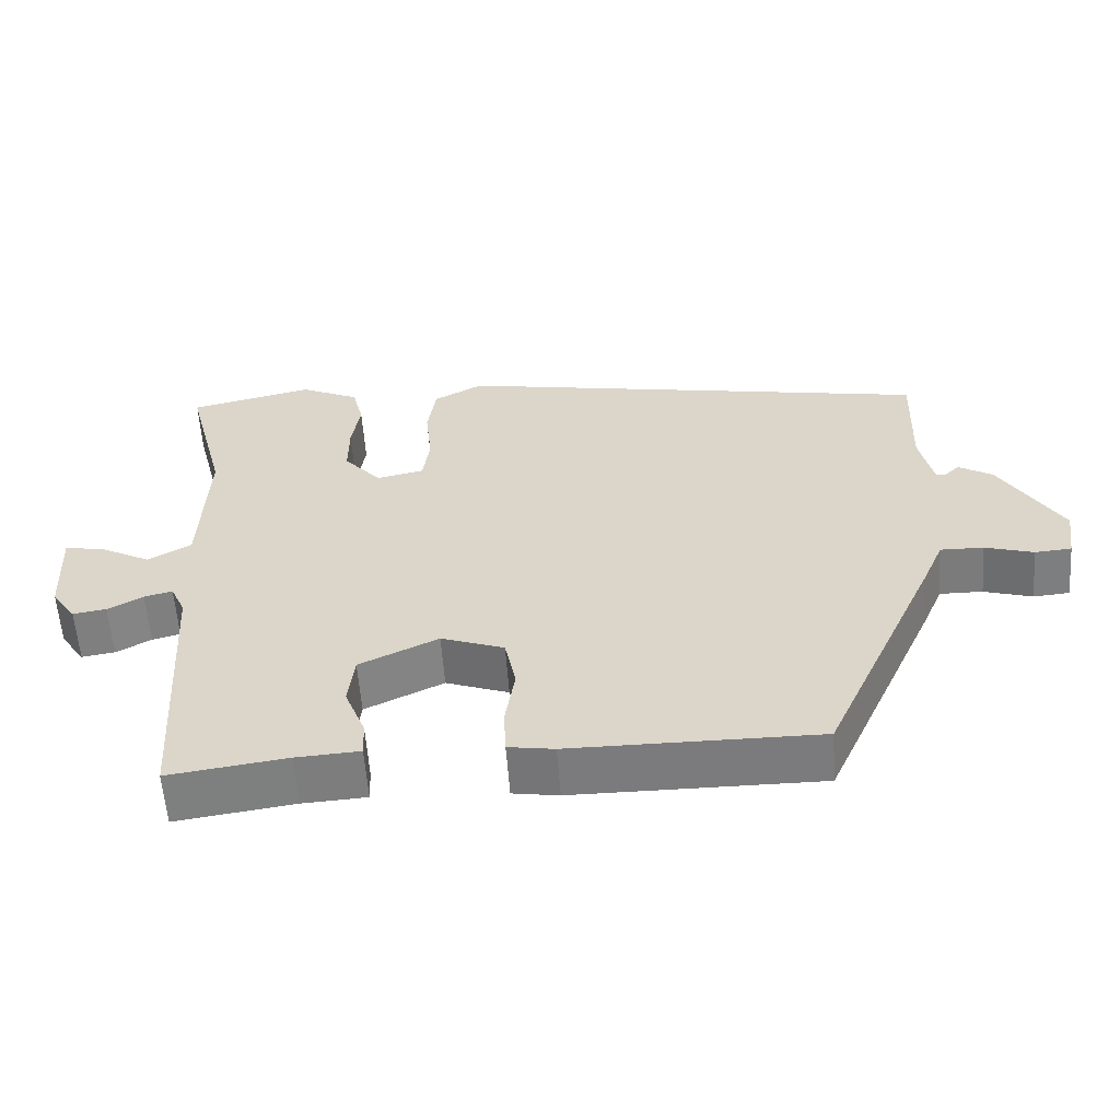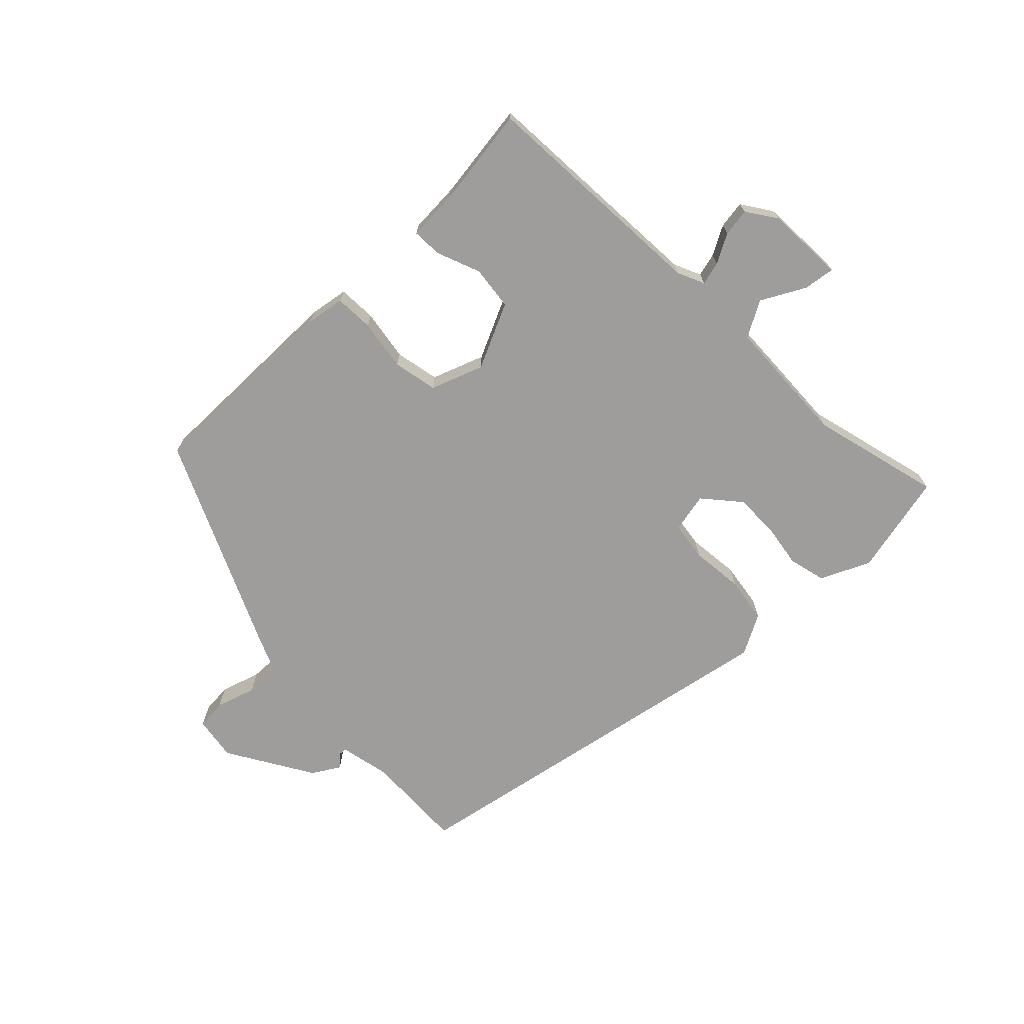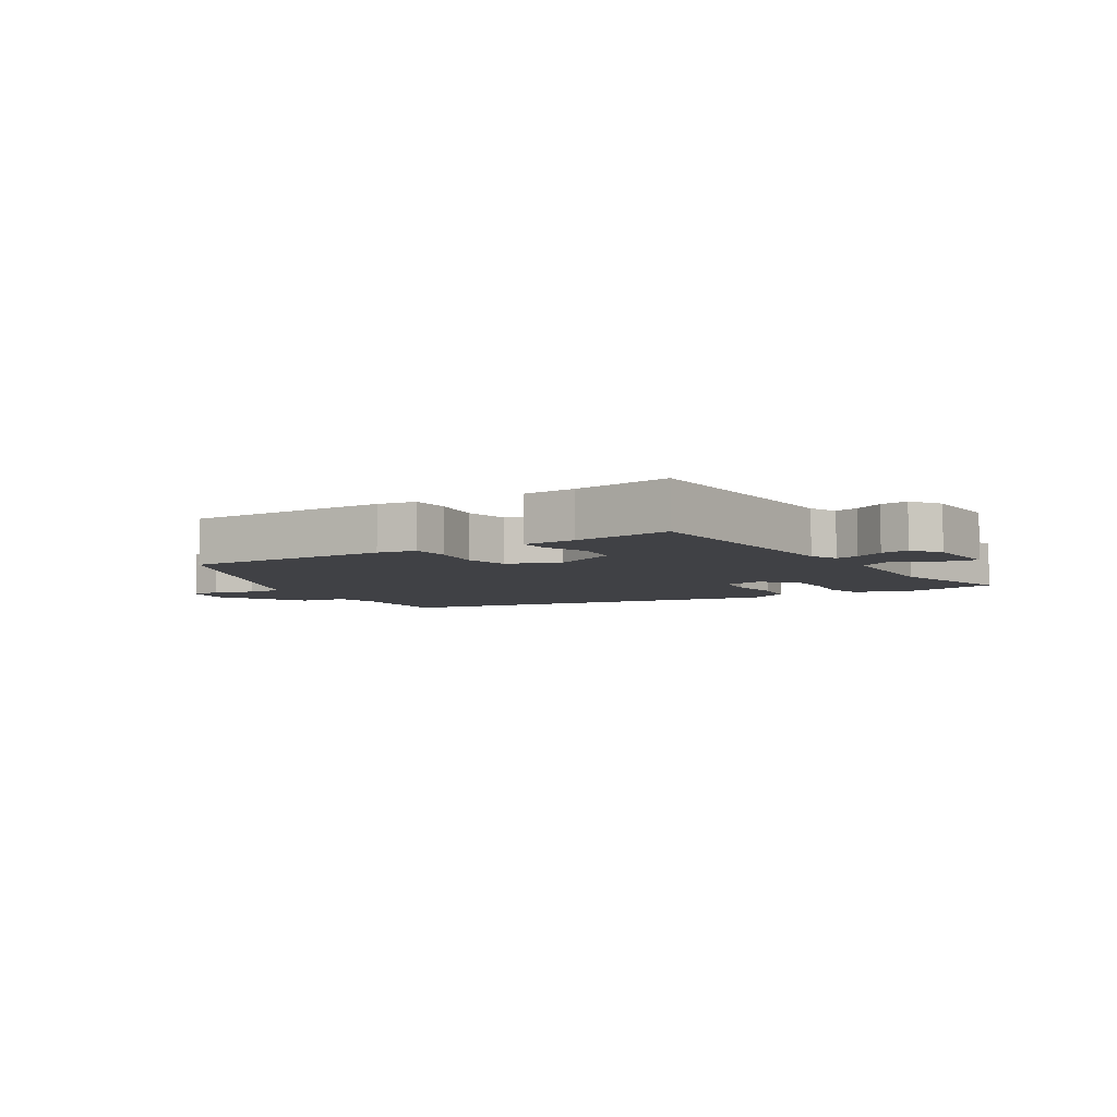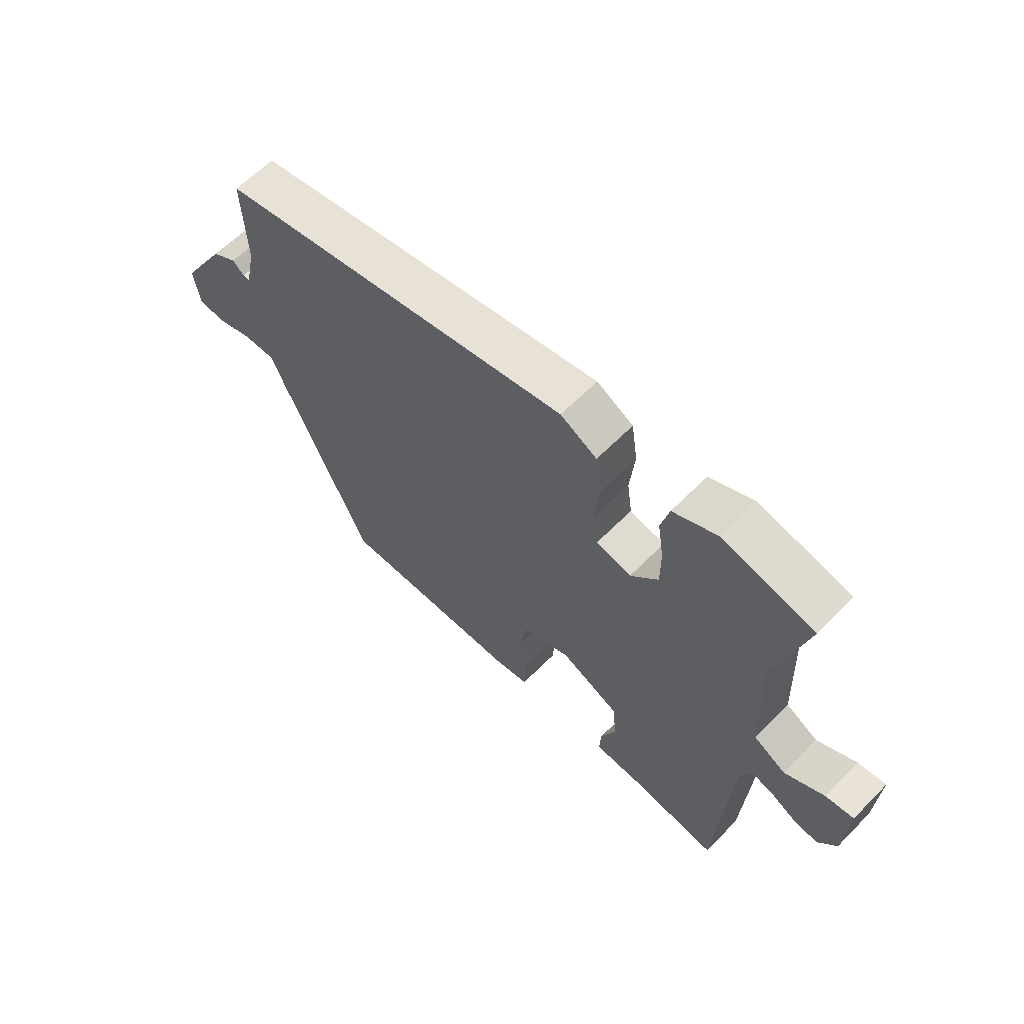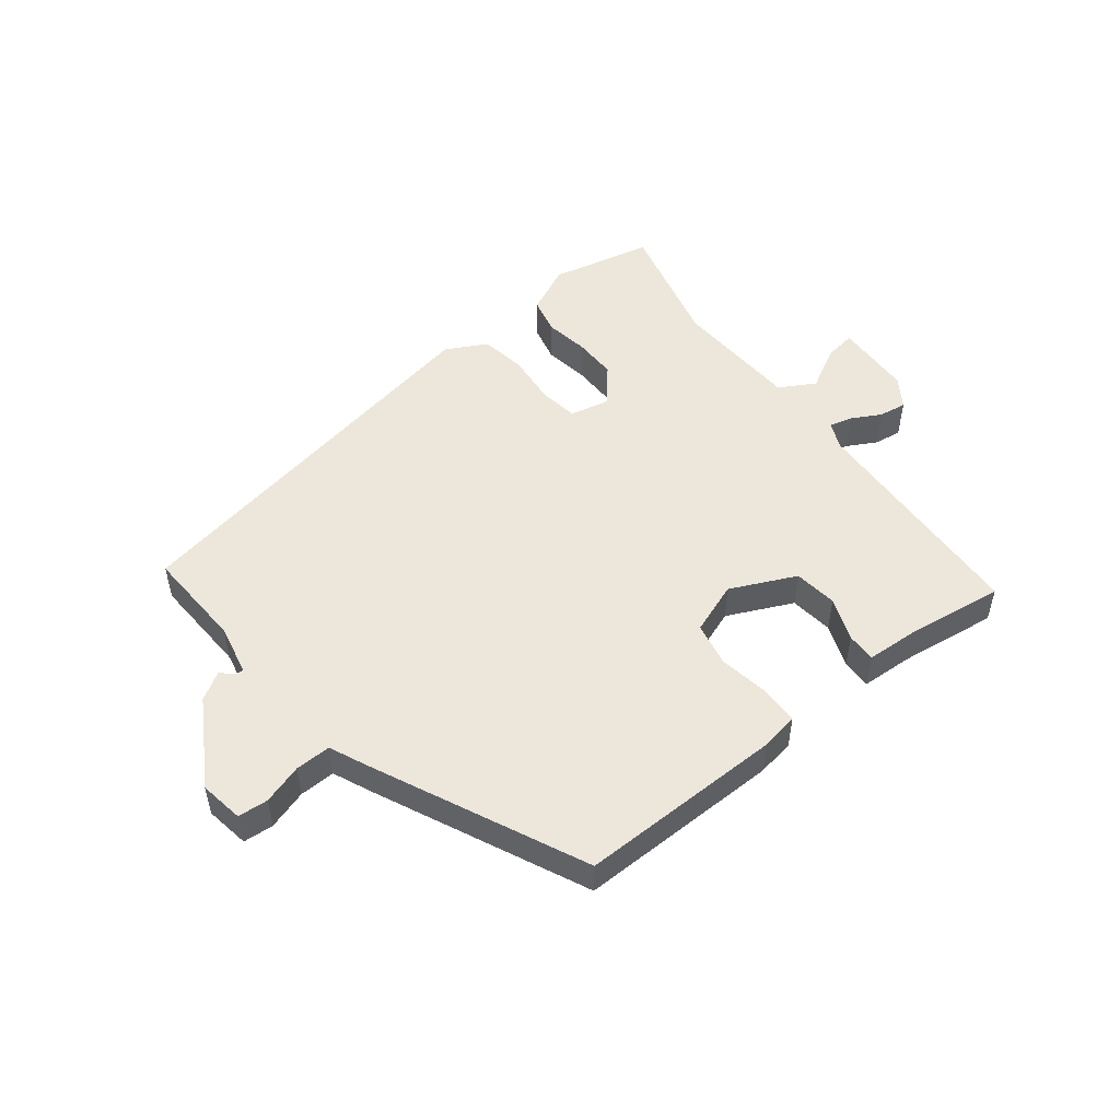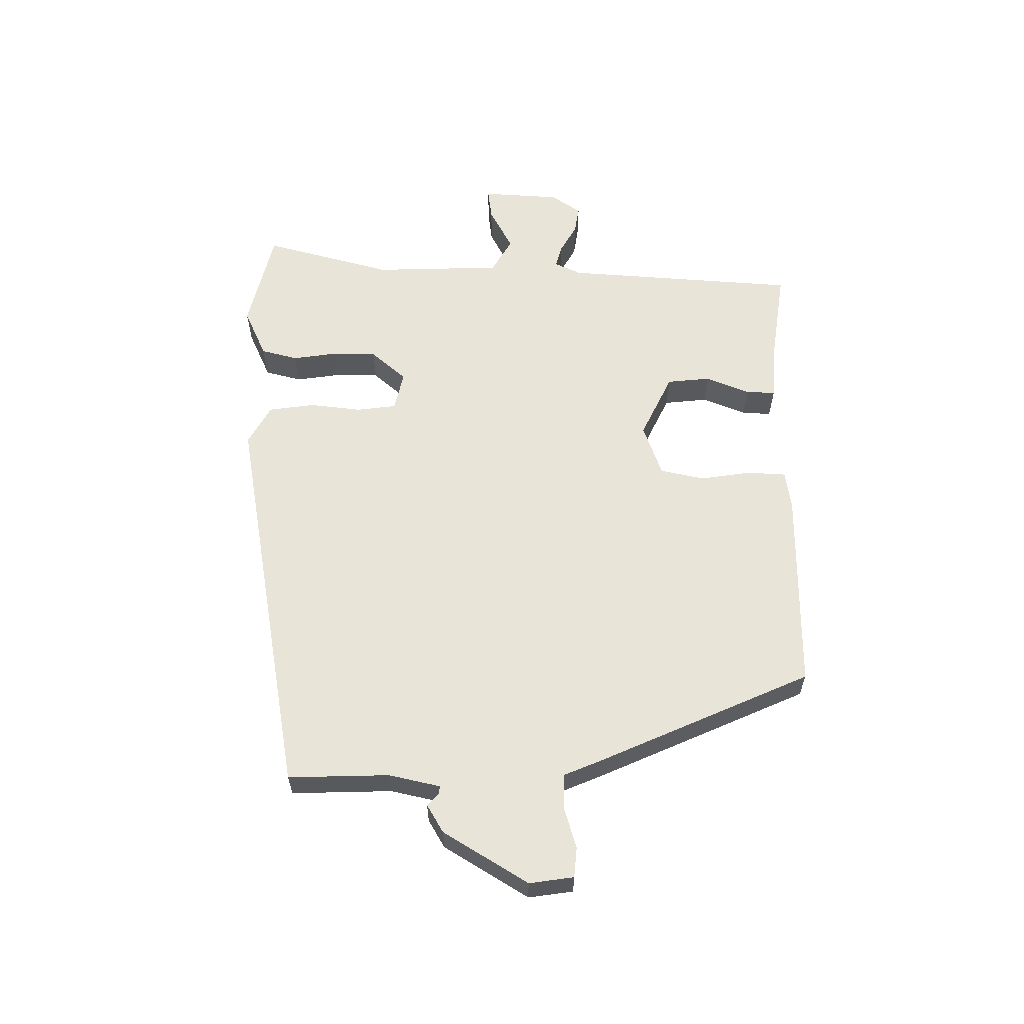
<metadata>
{"format":"obj","ext":"obj","renderer":"f3d","projection":"perspective","resolution":1024,"background":"white","views":[{"elev":-58.6,"azim":4.1,"up":"+Z"},{"elev":-70.7,"azim":-135.9,"up":"+Y"},{"elev":-5.9,"azim":-148.2,"up":"+Y"},{"elev":61.9,"azim":-135.7,"up":"+Z"},{"elev":50.7,"azim":141.5,"up":"+Y"},{"elev":60.0,"azim":90.8,"up":"+Y"}]}
</metadata>
<code>
v 0.353 0.07 -0.492
v 0.02 0.07 -0.49
v -0.042 0.07 -0.48
v -0.045 0.07 -0.417
v -0.032 0.07 -0.334
v -0.047 0.07 -0.262
v -0.132 0.07 -0.231
v -0.238 0.07 -0.281
v -0.246 0.07 -0.352
v -0.218 0.07 -0.423
v -0.216 0.07 -0.471
v -0.302 0.07 -0.476
v -0.461 0.07 -0.498
v -0.485 0.07 -0.117
v -0.505 0.07 -0.073
v -0.543 0.07 -0.083
v -0.59 0.07 -0.109
v -0.635 0.07 -0.116
v -0.668 0.07 -0.068
v -0.675 0.07 0.06
v -0.624 0.07 0.053
v -0.553 0.07 0.015
v -0.495 0.07 0.048
v -0.487 0.07 0.257
v -0.542 0.07 0.468
v -0.376 0.07 0.506
v -0.296 0.07 0.469
v -0.281 0.07 0.409
v -0.292 0.07 0.337
v -0.292 0.07 0.265
v -0.242 0.07 0.207
v -0.178 0.07 0.221
v -0.169 0.07 0.285
v -0.178 0.07 0.37
v -0.167 0.07 0.445
v -0.101 0.07 0.481
v 0.545 0.07 0.361
v 0.539 0.07 0.197
v 0.557 0.07 0.114
v 0.569 0.07 0.114
v 0.59 0.07 0.133
v 0.635 0.07 0.106
v 0.718 0.07 -0.032
v 0.707 0.07 -0.104
v 0.658 0.07 -0.108
v 0.593 0.07 -0.088
v 0.535 0.07 -0.087
v 0.508 0.07 -0.15
v 0.353 0 -0.492
v 0.02 0 -0.49
v -0.042 0 -0.48
v -0.045 0 -0.417
v -0.032 0 -0.334
v -0.047 0 -0.262
v -0.132 0 -0.231
v -0.238 0 -0.281
v -0.246 0 -0.352
v -0.218 0 -0.423
v -0.216 0 -0.471
v -0.302 0 -0.476
v -0.461 0 -0.498
v -0.485 0 -0.117
v -0.505 0 -0.073
v -0.543 0 -0.083
v -0.59 0 -0.109
v -0.635 0 -0.116
v -0.668 0 -0.068
v -0.675 0 0.06
v -0.624 0 0.053
v -0.553 0 0.015
v -0.495 0 0.048
v -0.487 0 0.257
v -0.542 0 0.468
v -0.376 0 0.506
v -0.296 0 0.469
v -0.281 0 0.409
v -0.292 0 0.337
v -0.292 0 0.265
v -0.242 0 0.207
v -0.178 0 0.221
v -0.169 0 0.285
v -0.178 0 0.37
v -0.167 0 0.445
v -0.101 0 0.481
v 0.545 0 0.361
v 0.539 0 0.197
v 0.557 0 0.114
v 0.569 0 0.114
v 0.59 0 0.133
v 0.635 0 0.106
v 0.718 0 -0.032
v 0.707 0 -0.104
v 0.658 0 -0.108
v 0.593 0 -0.088
v 0.535 0 -0.087
v 0.508 0 -0.15
f 3 4 5
f 2 3 5
f 1 2 5
f 48 1 5
f 47 48 5
f 44 45 46
f 43 44 46
f 42 43 46
f 41 42 46
f 40 41 46
f 39 40 46 47
f 47 5 6
f 39 47 6
f 38 39 6
f 37 38 6
f 36 37 6
f 35 36 6
f 34 35 6
f 33 34 6
f 27 28 29
f 26 27 29
f 25 26 29
f 24 25 29
f 23 24 29 30
f 20 21 22
f 19 20 22
f 18 19 22
f 17 18 22
f 16 17 22
f 15 16 22 23
f 23 30 31
f 15 23 31
f 14 15 31
f 9 10 11 12
f 13 14 31
f 12 13 31
f 9 12 31
f 8 9 31
f 32 33 6 7
f 7 8 31 32
f 53 52 51
f 53 51 50
f 53 50 49
f 53 49 96
f 53 96 95
f 94 93 92
f 94 92 91
f 94 91 90
f 94 90 89
f 94 89 88
f 95 94 88 87
f 54 53 95
f 54 95 87
f 54 87 86
f 54 86 85
f 54 85 84
f 54 84 83
f 54 83 82
f 54 82 81
f 77 76 75
f 77 75 74
f 77 74 73
f 77 73 72
f 78 77 72 71
f 70 69 68
f 70 68 67
f 70 67 66
f 70 66 65
f 70 65 64
f 71 70 64 63
f 79 78 71
f 79 71 63
f 79 63 62
f 60 59 58 57
f 79 62 61
f 79 61 60
f 79 60 57
f 79 57 56
f 55 54 81 80
f 80 79 56 55
f 1 49 50 2
f 2 50 51 3
f 3 51 52 4
f 4 52 53 5
f 5 53 54 6
f 6 54 55 7
f 7 55 56 8
f 8 56 57 9
f 9 57 58 10
f 10 58 59 11
f 11 59 60 12
f 12 60 61 13
f 13 61 62 14
f 14 62 63 15
f 15 63 64 16
f 16 64 65 17
f 17 65 66 18
f 18 66 67 19
f 19 67 68 20
f 20 68 69 21
f 21 69 70 22
f 22 70 71 23
f 23 71 72 24
f 24 72 73 25
f 25 73 74 26
f 26 74 75 27
f 27 75 76 28
f 28 76 77 29
f 29 77 78 30
f 30 78 79 31
f 31 79 80 32
f 32 80 81 33
f 33 81 82 34
f 34 82 83 35
f 35 83 84 36
f 36 84 85 37
f 37 85 86 38
f 38 86 87 39
f 39 87 88 40
f 40 88 89 41
f 41 89 90 42
f 42 90 91 43
f 43 91 92 44
f 44 92 93 45
f 45 93 94 46
f 46 94 95 47
f 47 95 96 48
f 48 96 49 1

</code>
